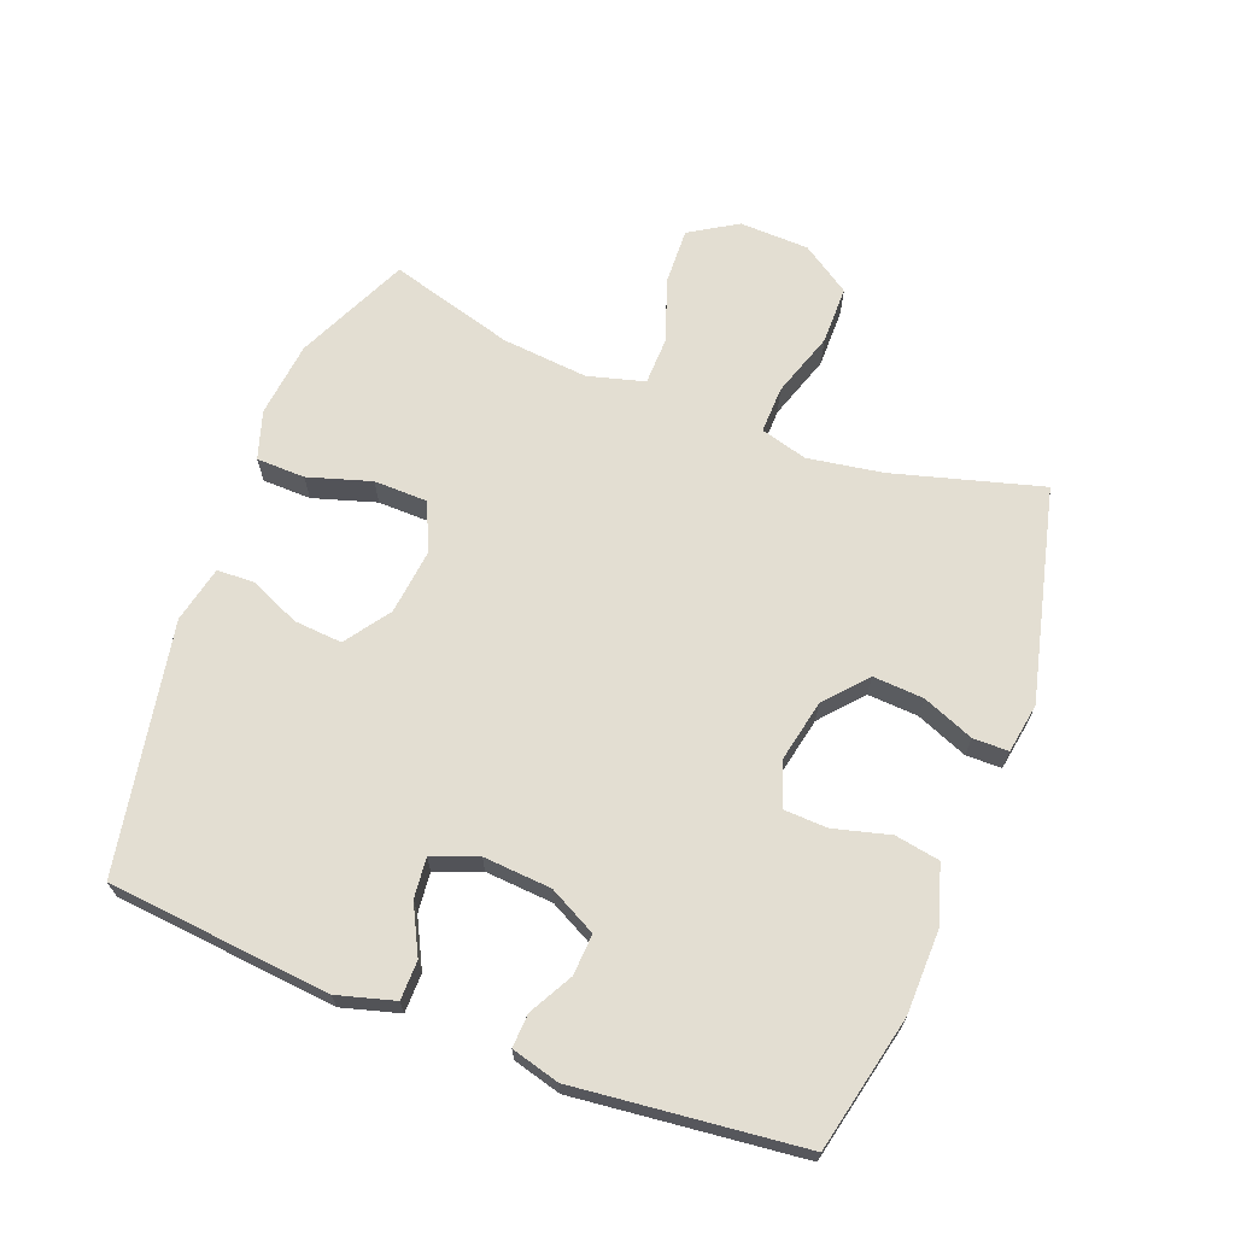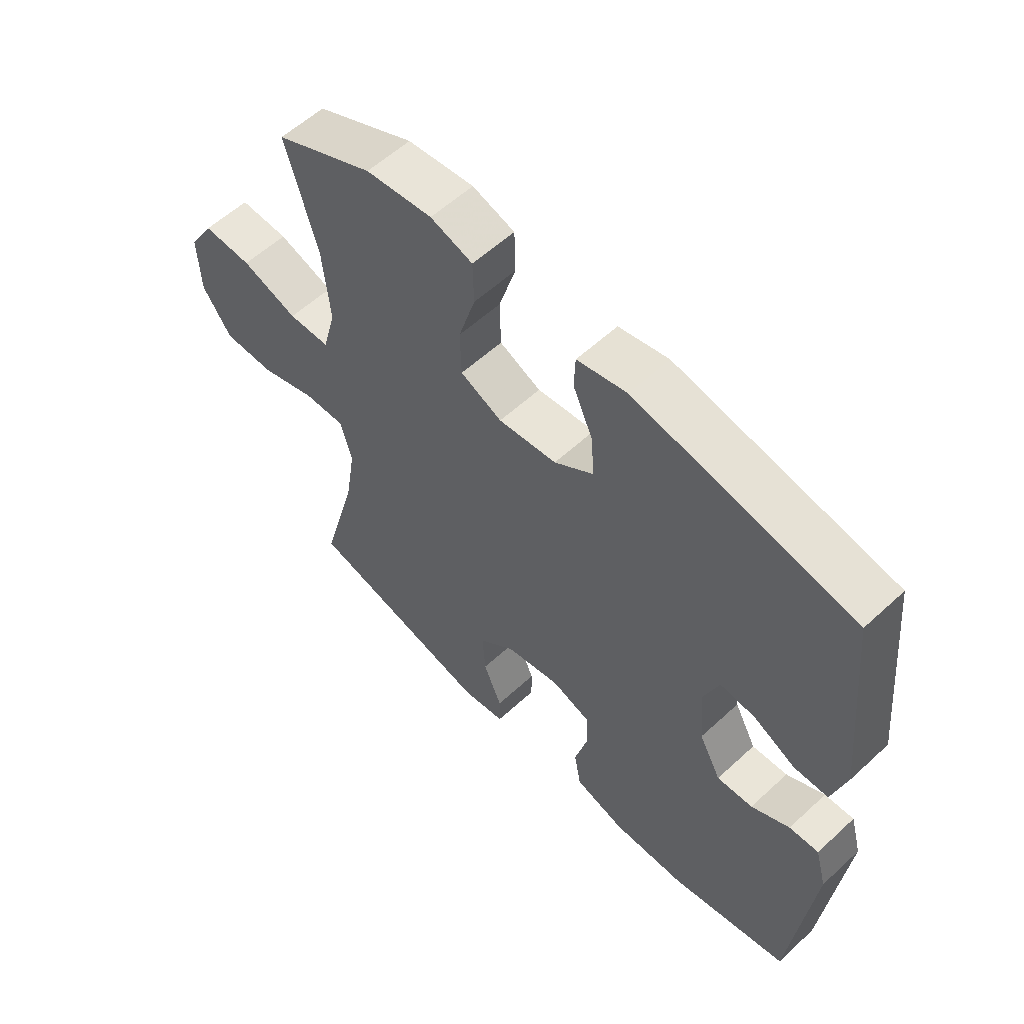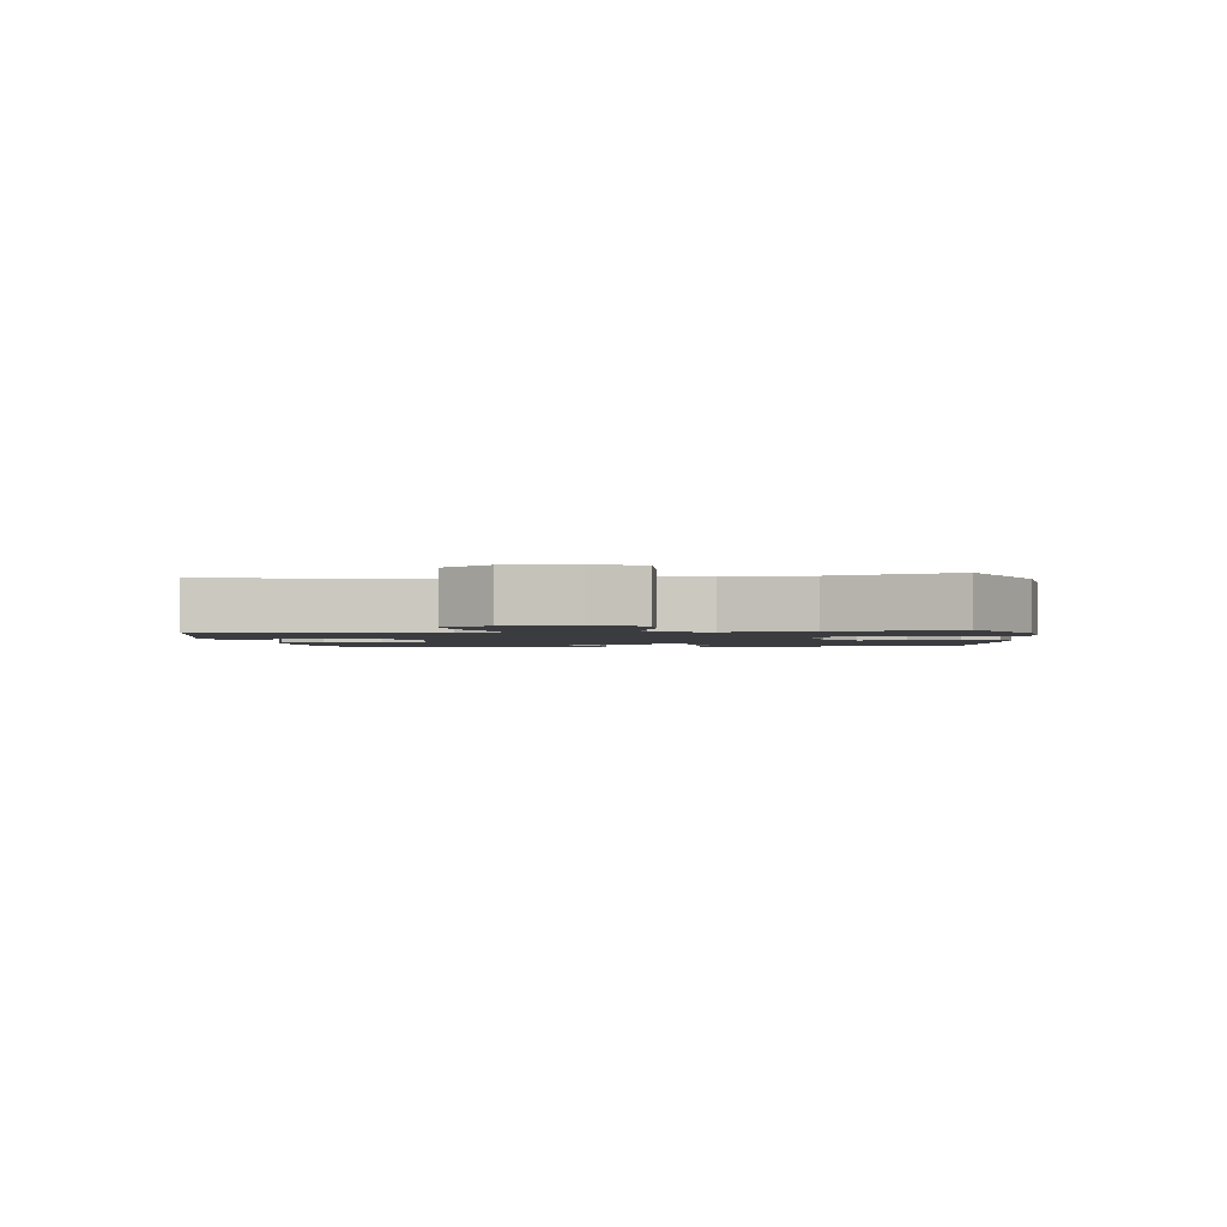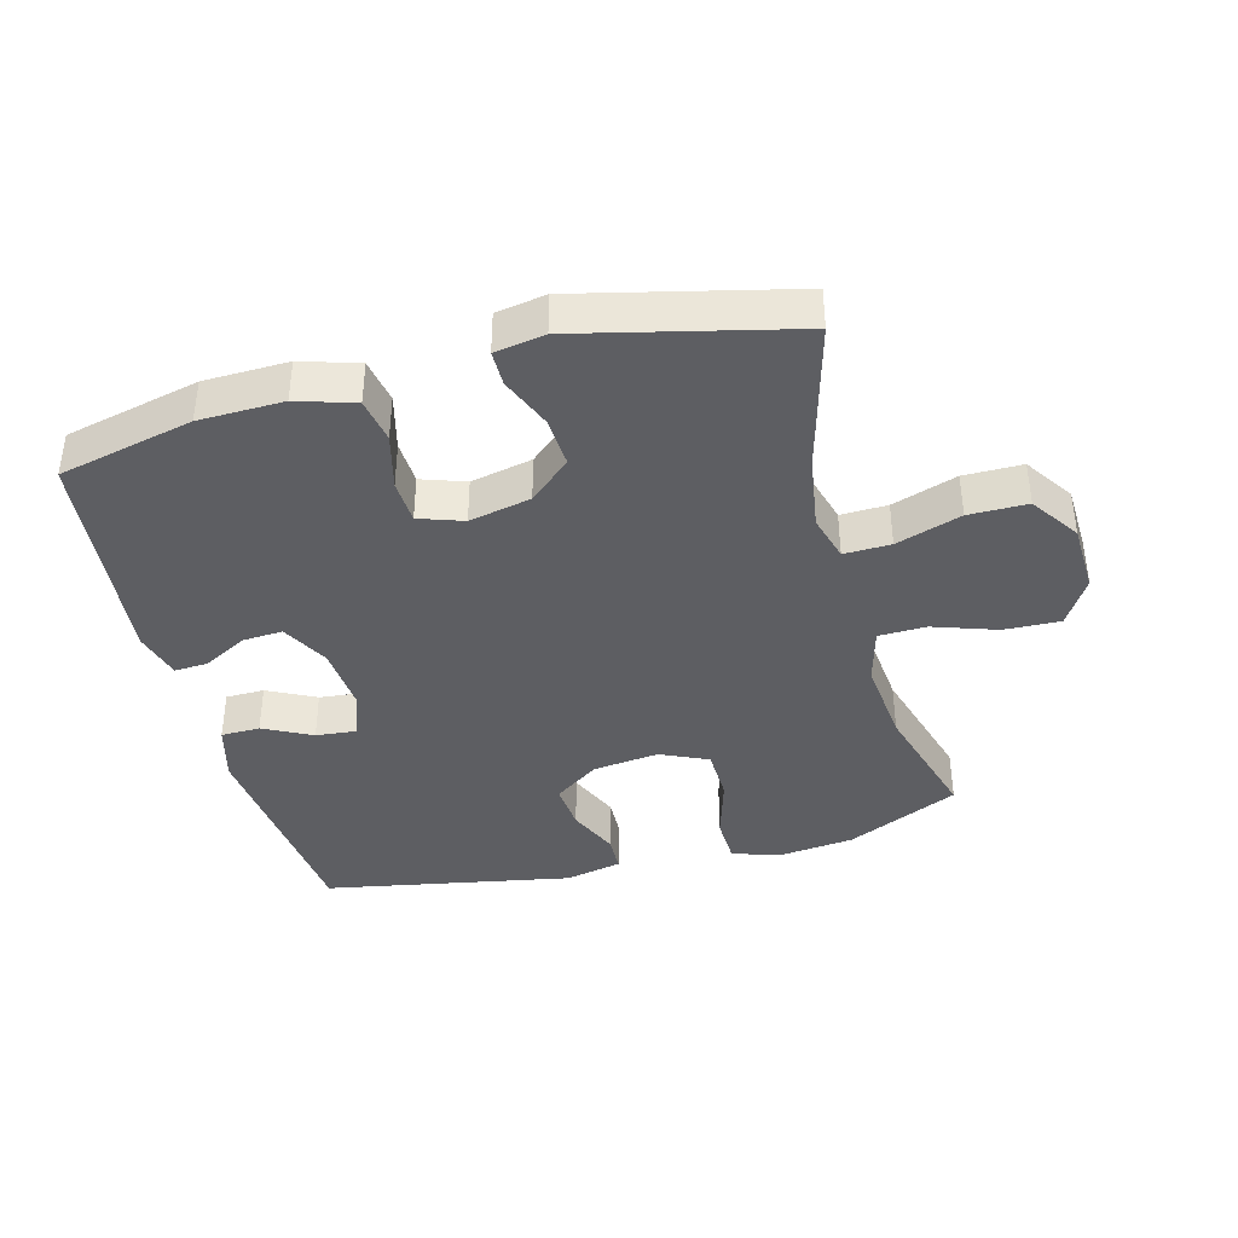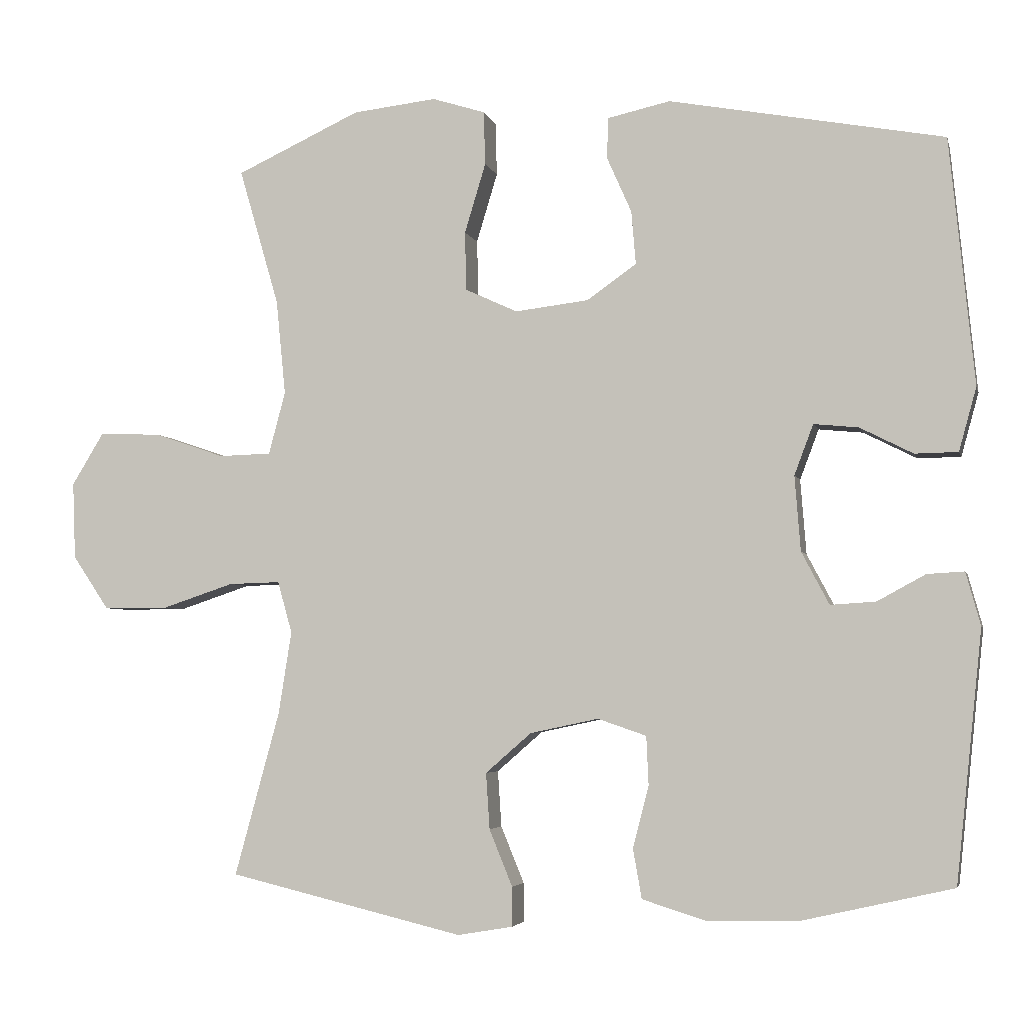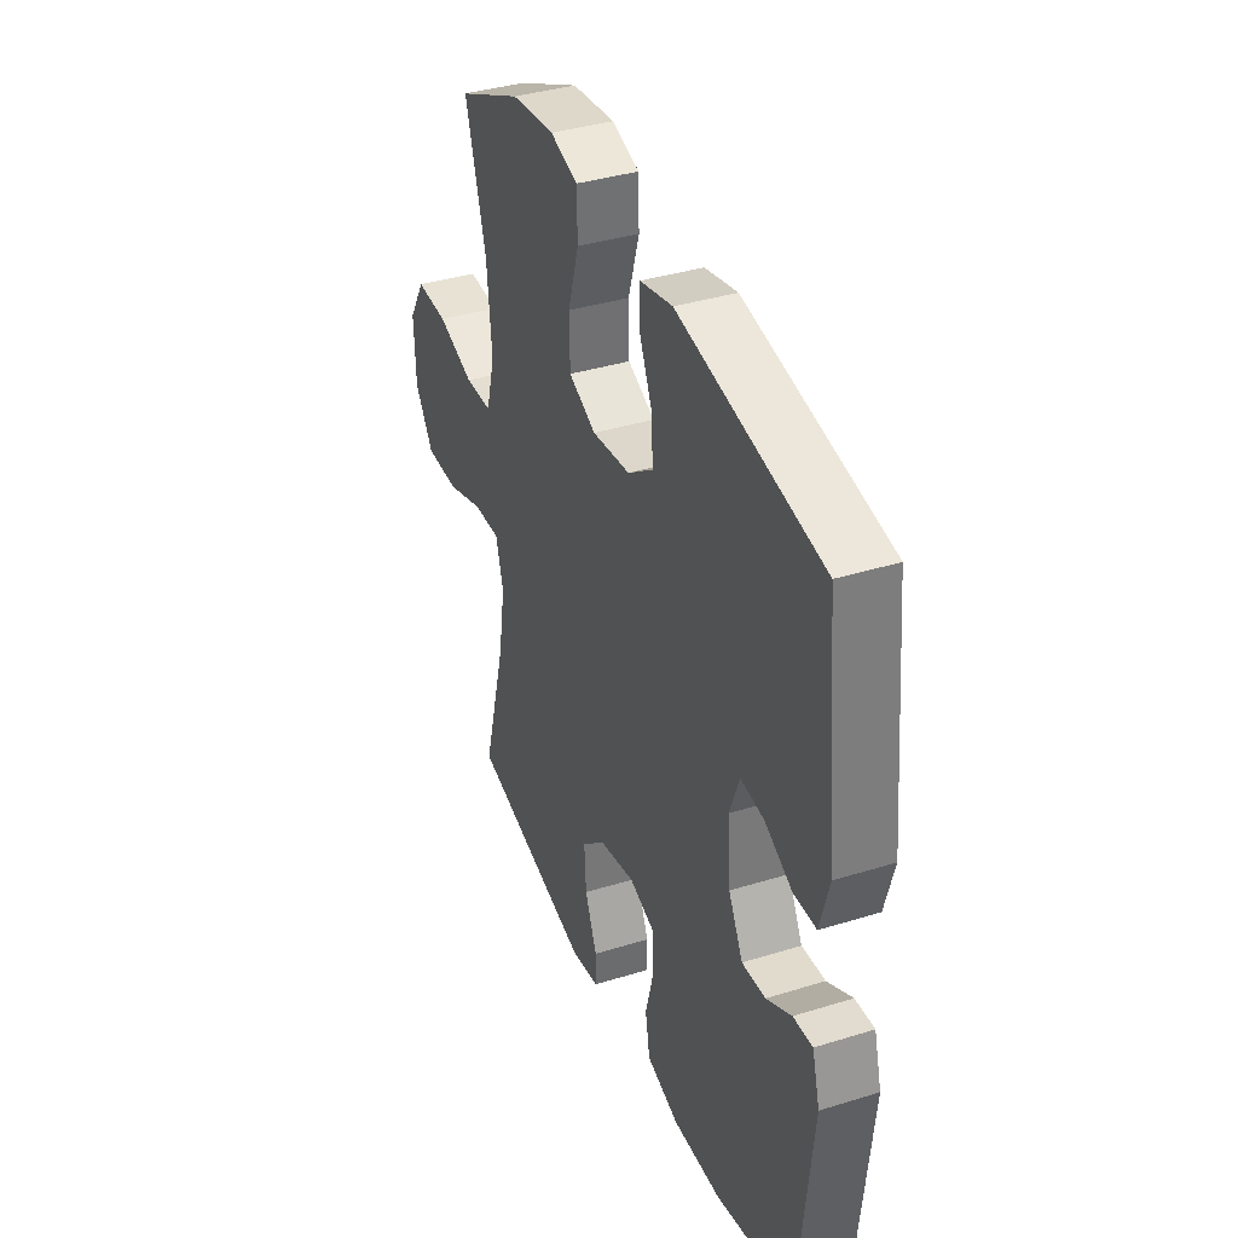
<metadata>
{"format":"obj","ext":"obj","renderer":"f3d","projection":"perspective","resolution":1024,"background":"white","views":[{"elev":67.4,"azim":110.8,"up":"+Y"},{"elev":57.8,"azim":46.3,"up":"+Z"},{"elev":-1.9,"azim":-82.8,"up":"+Y"},{"elev":-39.4,"azim":-165.1,"up":"+Y"},{"elev":-4.1,"azim":13.2,"up":"+Z"},{"elev":37.7,"azim":68.4,"up":"+Z"}]}
</metadata>
<code>
v -0.5 0.07 0.5
v -0.329 0.07 0.579
v -0.214 0.07 0.592
v -0.141 0.07 0.569
v -0.139 0.07 0.495
v -0.168 0.07 0.399
v -0.166 0.07 0.318
v -0.094 0.07 0.285
v 0.007 0.07 0.297
v 0.075 0.07 0.345
v 0.069 0.07 0.418
v 0.035 0.07 0.495
v 0.037 0.07 0.551
v 0.123 0.07 0.57
v 0.5 0.07 0.5
v 0.534 0.07 0.162
v 0.51 0.07 0.075
v 0.451 0.07 0.074
v 0.378 0.07 0.111
v 0.317 0.07 0.117
v 0.291 0.07 0.048
v 0.299 0.07 -0.055
v 0.337 0.07 -0.127
v 0.399 0.07 -0.123
v 0.465 0.07 -0.087
v 0.516 0.07 -0.084
v 0.536 0.07 -0.157
v 0.5 0.07 -0.5
v 0.295 0.07 -0.547
v 0.167 0.07 -0.55
v 0.08 0.07 -0.523
v 0.068 0.07 -0.455
v 0.09 0.07 -0.37
v 0.087 0.07 -0.303
v 0.02 0.07 -0.28
v -0.074 0.07 -0.3
v -0.137 0.07 -0.355
v -0.132 0.07 -0.432
v -0.1 0.07 -0.51
v -0.1 0.07 -0.564
v -0.176 0.07 -0.577
v -0.5 0.07 -0.5
v -0.438 0.07 -0.274
v -0.42 0.07 -0.16
v -0.44 0.07 -0.089
v -0.511 0.07 -0.091
v -0.61 0.07 -0.124
v -0.699 0.07 -0.124
v -0.749 0.07 -0.05
v -0.753 0.07 0.056
v -0.709 0.07 0.128
v -0.624 0.07 0.125
v -0.527 0.07 0.092
v -0.455 0.07 0.094
v -0.432 0.07 0.18
v -0.445 0.07 0.311
v -0.5 0 0.5
v -0.329 0 0.579
v -0.214 0 0.592
v -0.141 0 0.569
v -0.139 0 0.495
v -0.168 0 0.399
v -0.166 0 0.318
v -0.094 0 0.285
v 0.007 0 0.297
v 0.075 0 0.345
v 0.069 0 0.418
v 0.035 0 0.495
v 0.037 0 0.551
v 0.123 0 0.57
v 0.5 0 0.5
v 0.534 0 0.162
v 0.51 0 0.075
v 0.451 0 0.074
v 0.378 0 0.111
v 0.317 0 0.117
v 0.291 0 0.048
v 0.299 0 -0.055
v 0.337 0 -0.127
v 0.399 0 -0.123
v 0.465 0 -0.087
v 0.516 0 -0.084
v 0.536 0 -0.157
v 0.5 0 -0.5
v 0.295 0 -0.547
v 0.167 0 -0.55
v 0.08 0 -0.523
v 0.068 0 -0.455
v 0.09 0 -0.37
v 0.087 0 -0.303
v 0.02 0 -0.28
v -0.074 0 -0.3
v -0.137 0 -0.355
v -0.132 0 -0.432
v -0.1 0 -0.51
v -0.1 0 -0.564
v -0.176 0 -0.577
v -0.5 0 -0.5
v -0.438 0 -0.274
v -0.42 0 -0.16
v -0.44 0 -0.089
v -0.511 0 -0.091
v -0.61 0 -0.124
v -0.699 0 -0.124
v -0.749 0 -0.05
v -0.753 0 0.056
v -0.709 0 0.128
v -0.624 0 0.125
v -0.527 0 0.092
v -0.455 0 0.094
v -0.432 0 0.18
v -0.445 0 0.311
f 50 51 52 53
f 50 53 54
f 49 50 54
f 46 47 48 49
f 45 46 49 54
f 44 45 54 55
f 40 41 42 43
f 38 39 40 43
f 37 38 43 44
f 36 37 44 55
f 30 31 32 33
f 30 33 34
f 29 30 34
f 28 29 34
f 27 28 34
f 24 25 26 27
f 23 24 27 34
f 22 23 34 35
f 16 17 18 19
f 16 19 20
f 15 16 20
f 14 15 20
f 11 12 13 14
f 10 11 14 20
f 9 10 20 21
f 3 4 5 6
f 3 6 7
f 56 1 2 3
f 56 3 7
f 55 56 7 8
f 22 35 36 55
f 21 22 55
f 8 9 21 55
f 109 108 107 106
f 110 109 106
f 110 106 105
f 105 104 103 102
f 110 105 102 101
f 111 110 101 100
f 99 98 97 96
f 99 96 95 94
f 100 99 94 93
f 111 100 93 92
f 89 88 87 86
f 90 89 86
f 90 86 85
f 90 85 84
f 90 84 83
f 83 82 81 80
f 90 83 80 79
f 91 90 79 78
f 75 74 73 72
f 76 75 72
f 76 72 71
f 76 71 70
f 70 69 68 67
f 76 70 67 66
f 77 76 66 65
f 62 61 60 59
f 63 62 59
f 59 58 57 112
f 63 59 112
f 64 63 112 111
f 111 92 91 78
f 111 78 77
f 111 77 65 64
f 1 57 58 2
f 2 58 59 3
f 3 59 60 4
f 4 60 61 5
f 5 61 62 6
f 6 62 63 7
f 7 63 64 8
f 8 64 65 9
f 9 65 66 10
f 10 66 67 11
f 11 67 68 12
f 12 68 69 13
f 13 69 70 14
f 14 70 71 15
f 15 71 72 16
f 16 72 73 17
f 17 73 74 18
f 18 74 75 19
f 19 75 76 20
f 20 76 77 21
f 21 77 78 22
f 22 78 79 23
f 23 79 80 24
f 24 80 81 25
f 25 81 82 26
f 26 82 83 27
f 27 83 84 28
f 28 84 85 29
f 29 85 86 30
f 30 86 87 31
f 31 87 88 32
f 32 88 89 33
f 33 89 90 34
f 34 90 91 35
f 35 91 92 36
f 36 92 93 37
f 37 93 94 38
f 38 94 95 39
f 39 95 96 40
f 40 96 97 41
f 41 97 98 42
f 42 98 99 43
f 43 99 100 44
f 44 100 101 45
f 45 101 102 46
f 46 102 103 47
f 47 103 104 48
f 48 104 105 49
f 49 105 106 50
f 50 106 107 51
f 51 107 108 52
f 52 108 109 53
f 53 109 110 54
f 54 110 111 55
f 55 111 112 56
f 56 112 57 1

</code>
